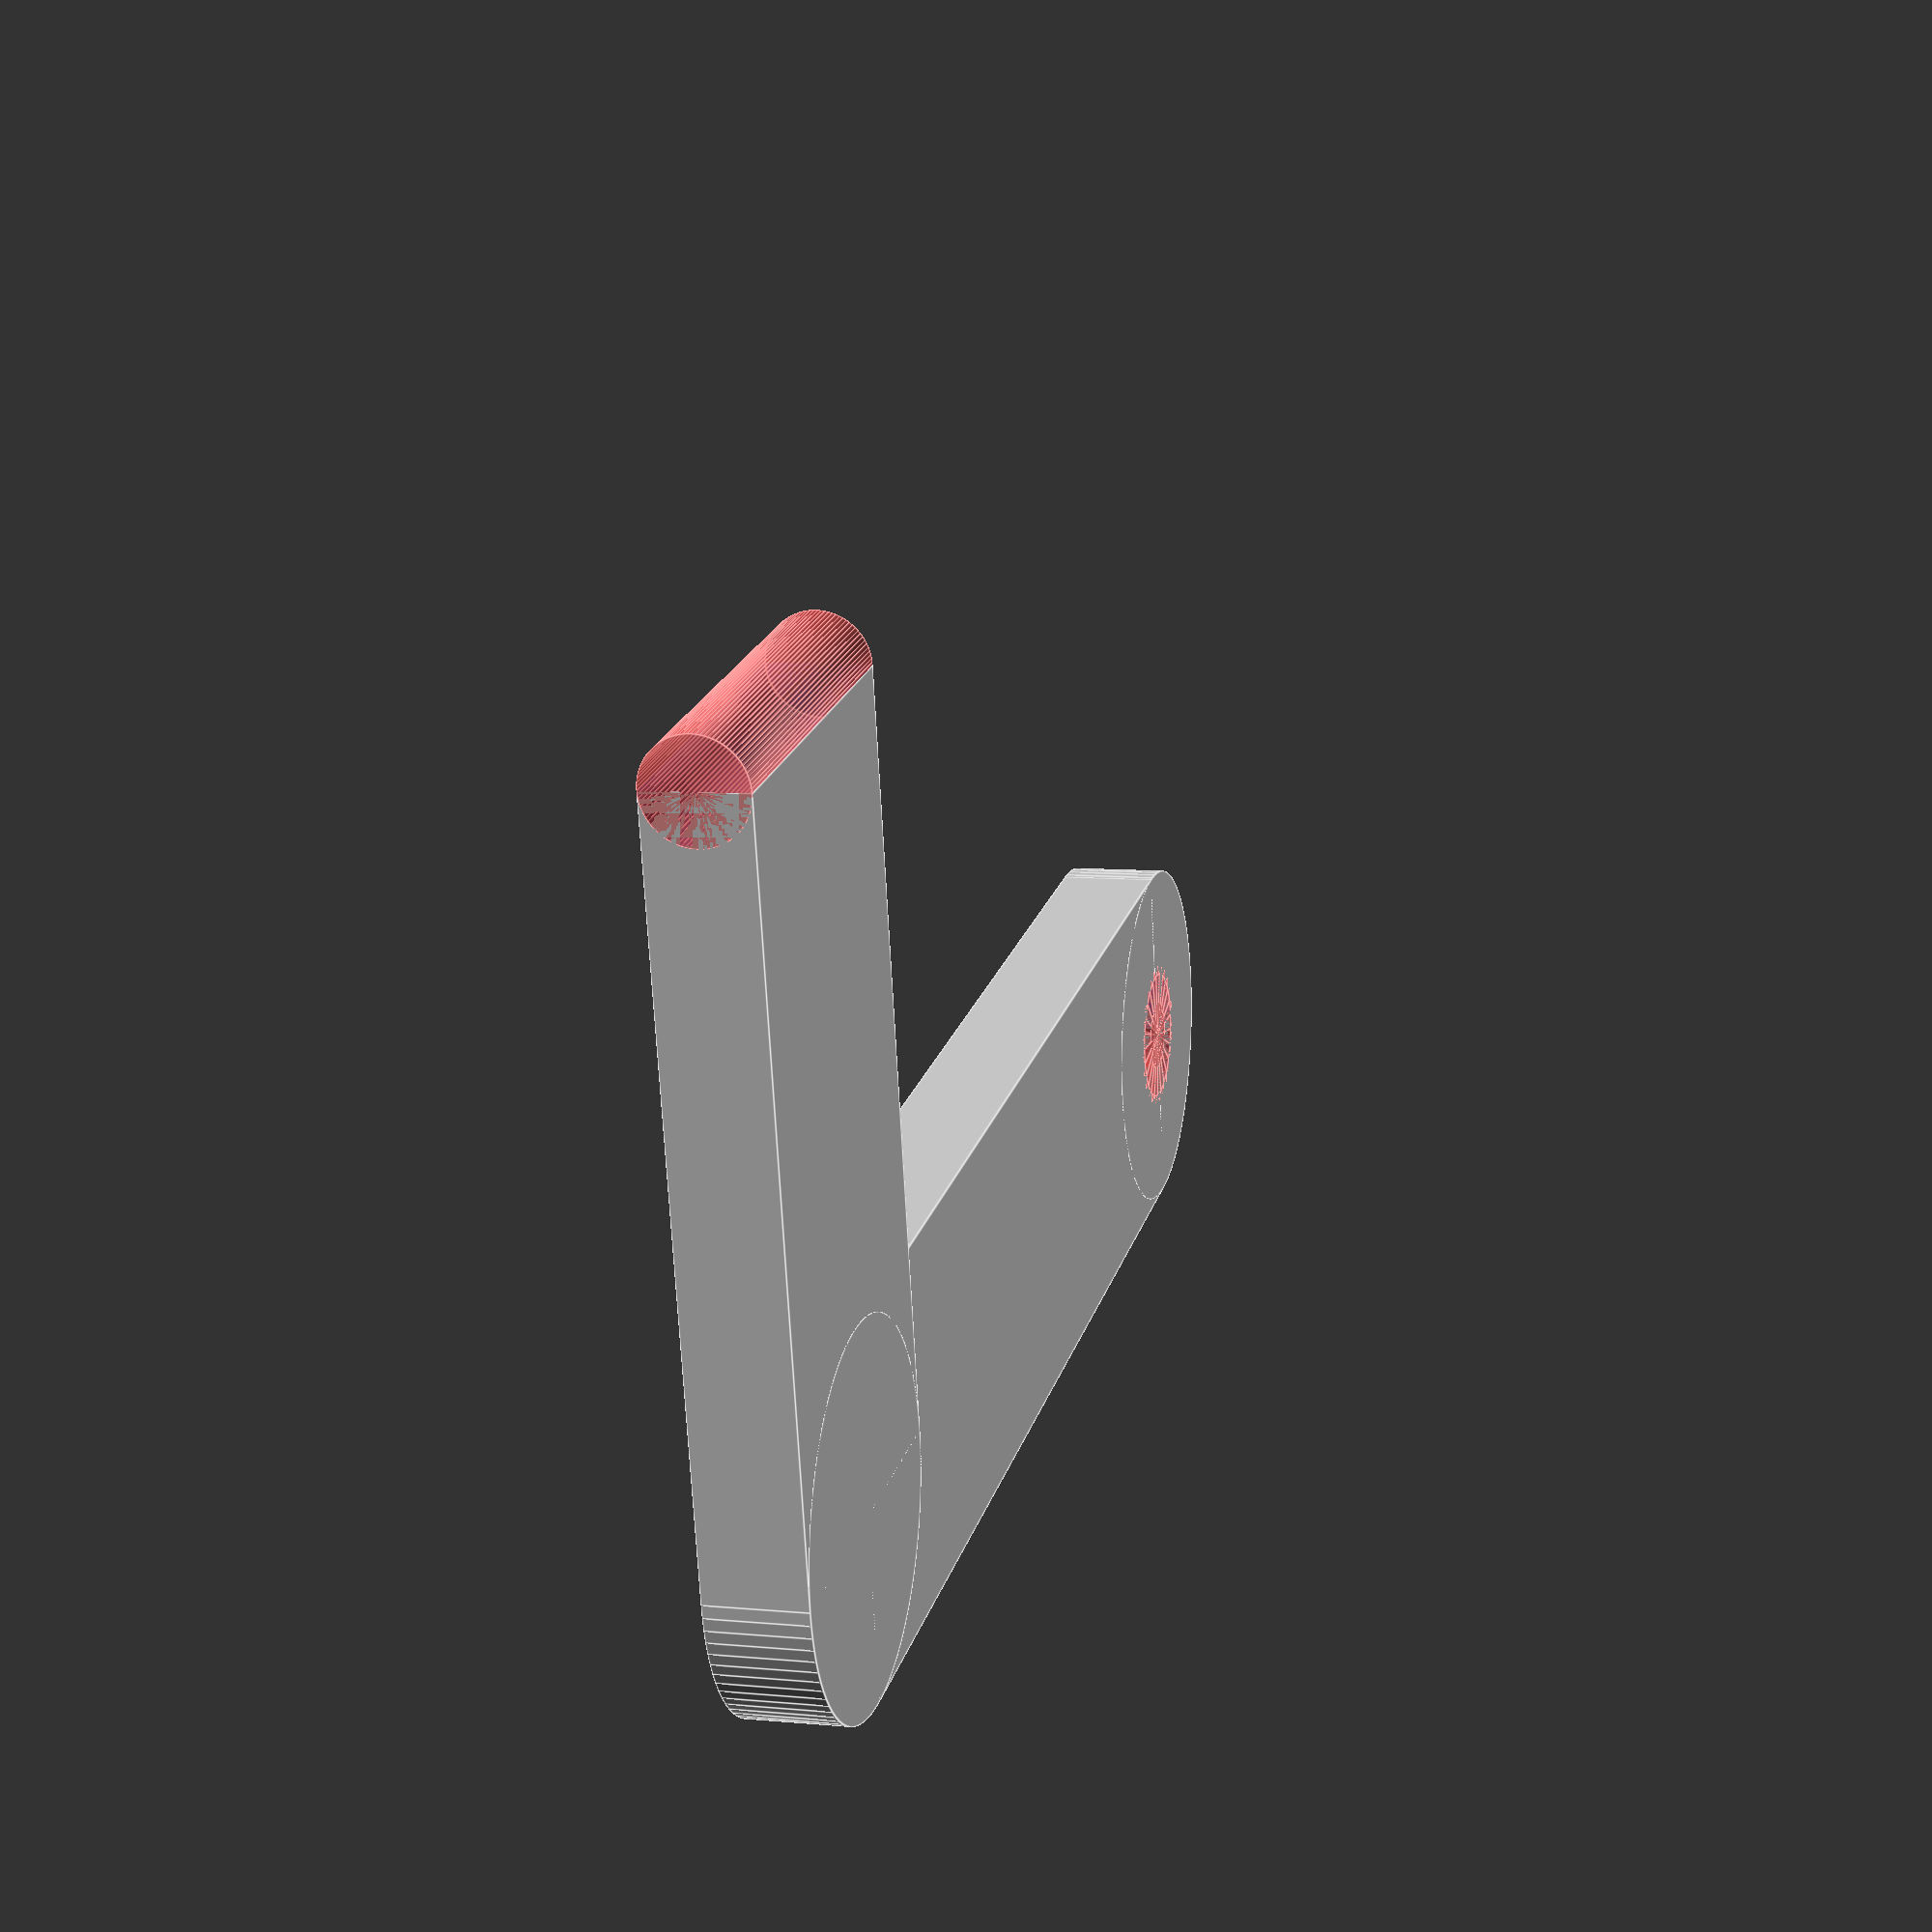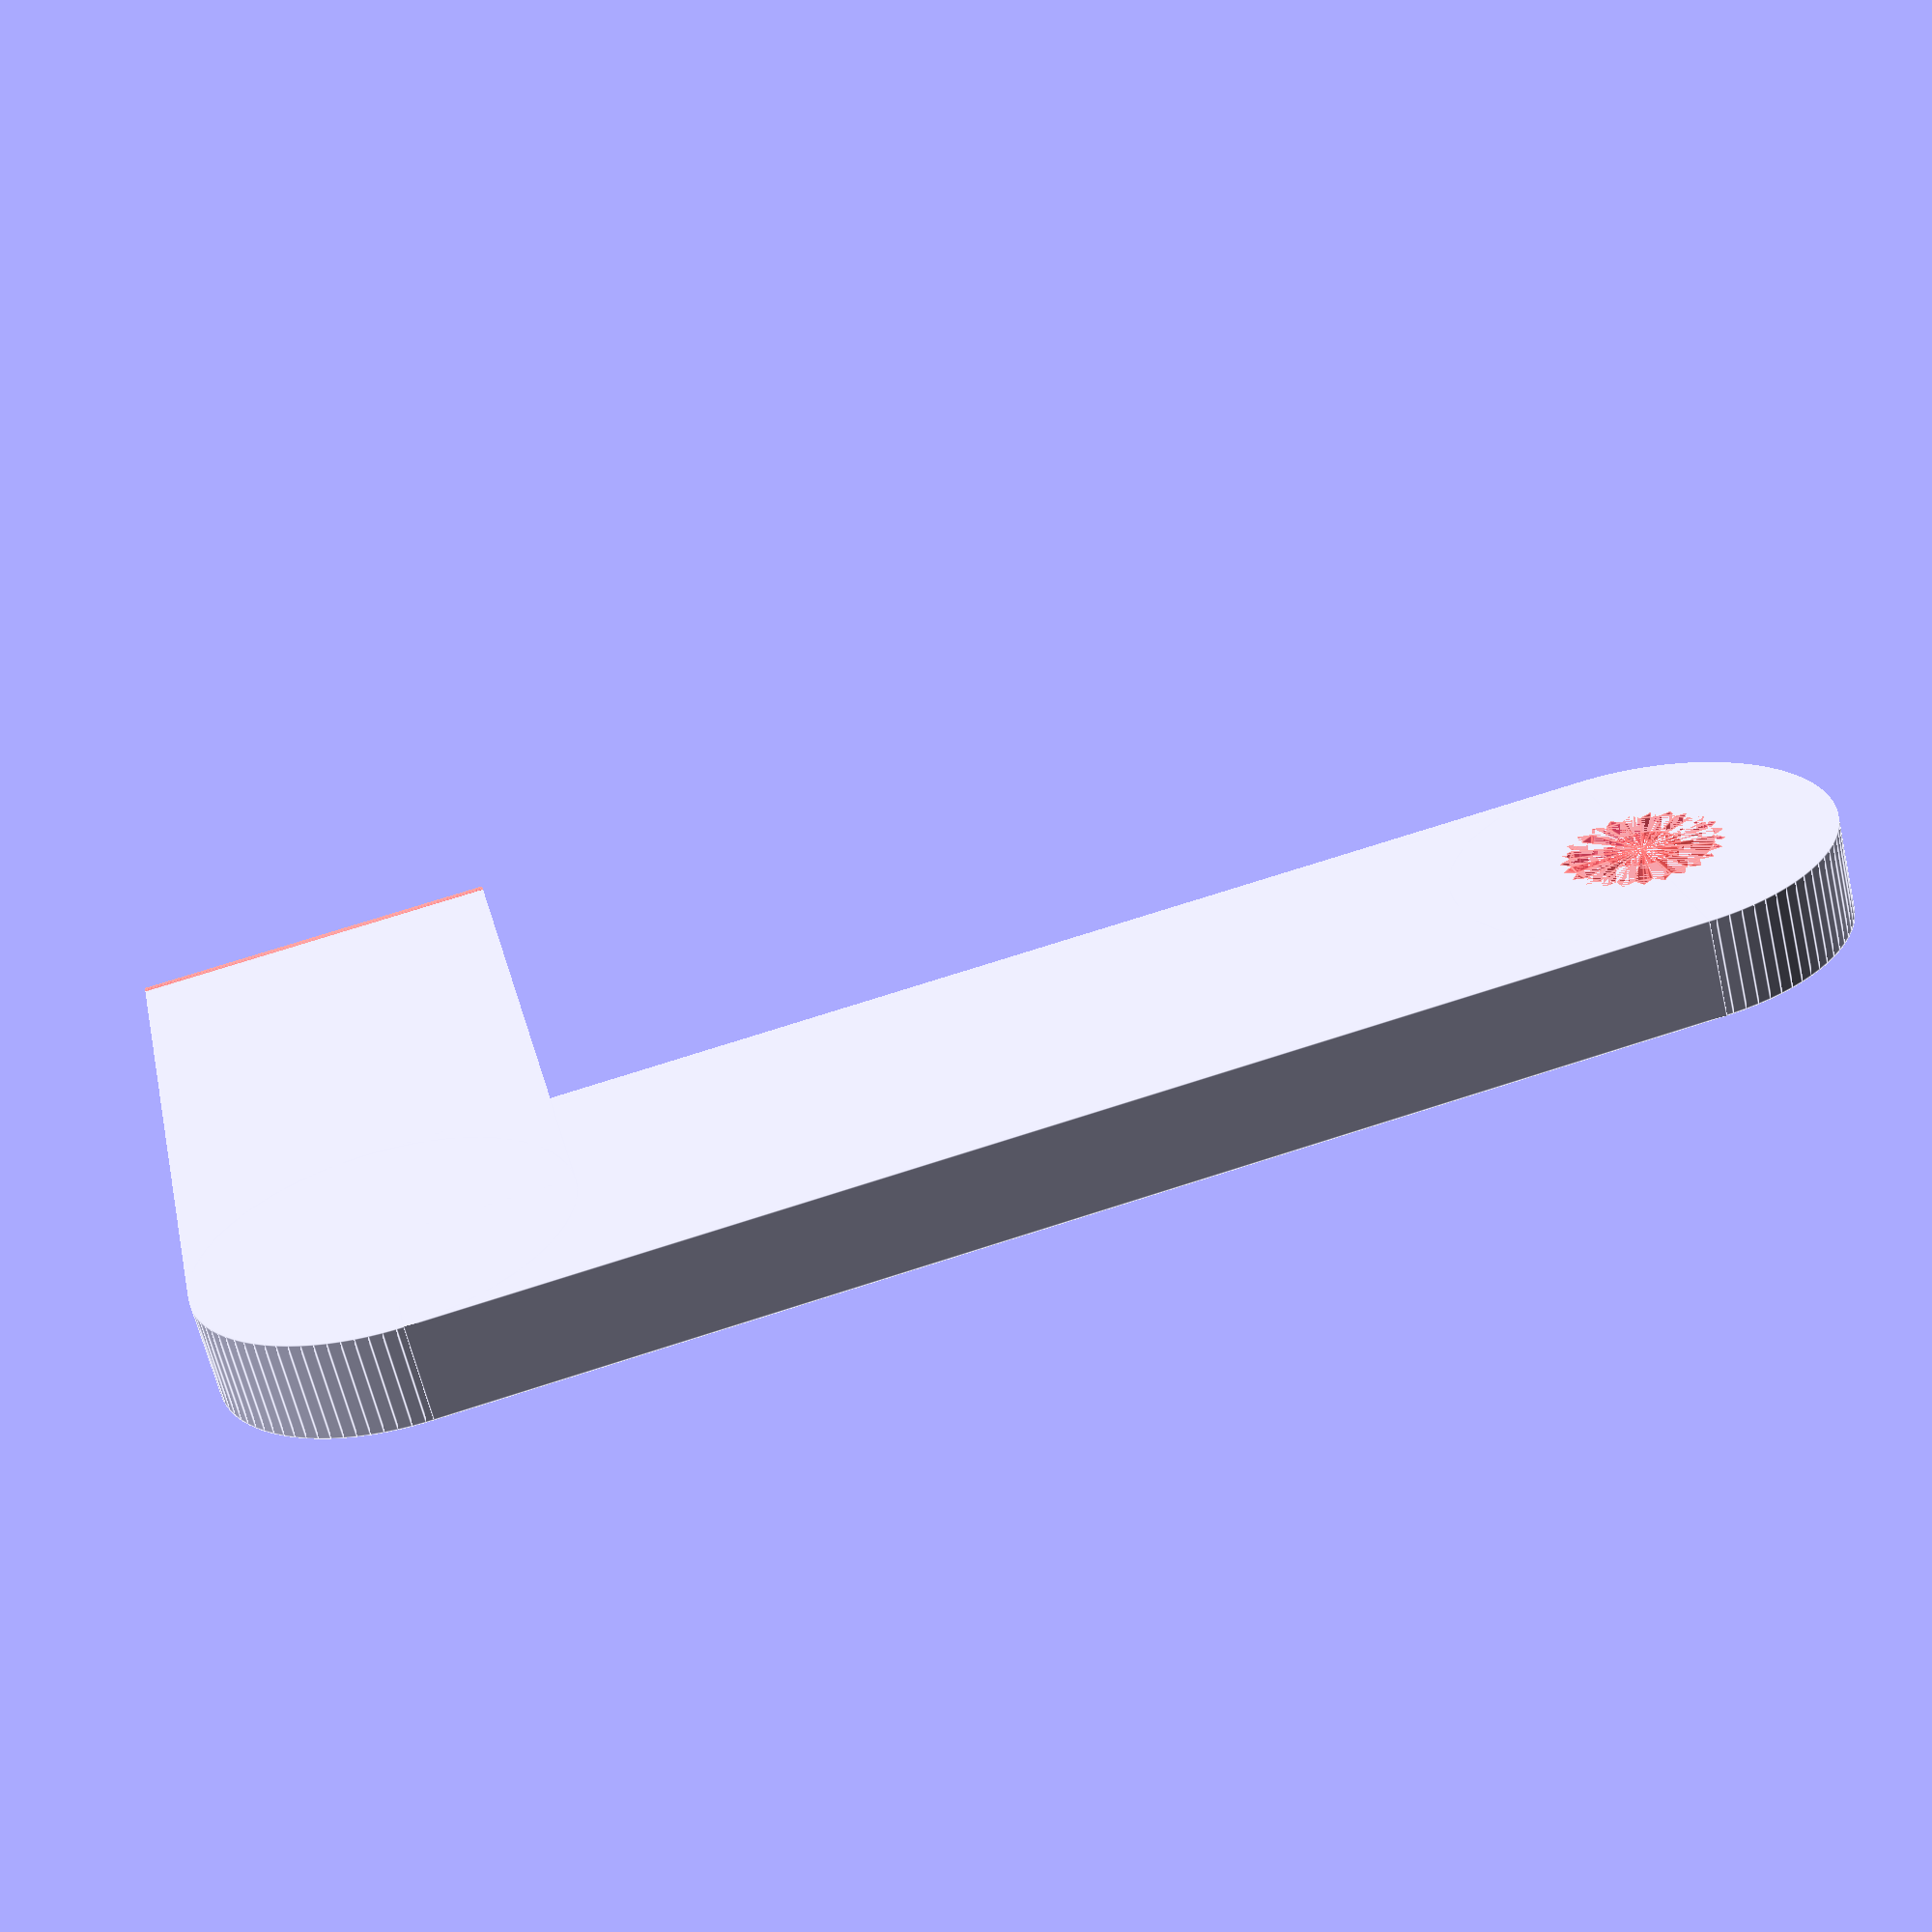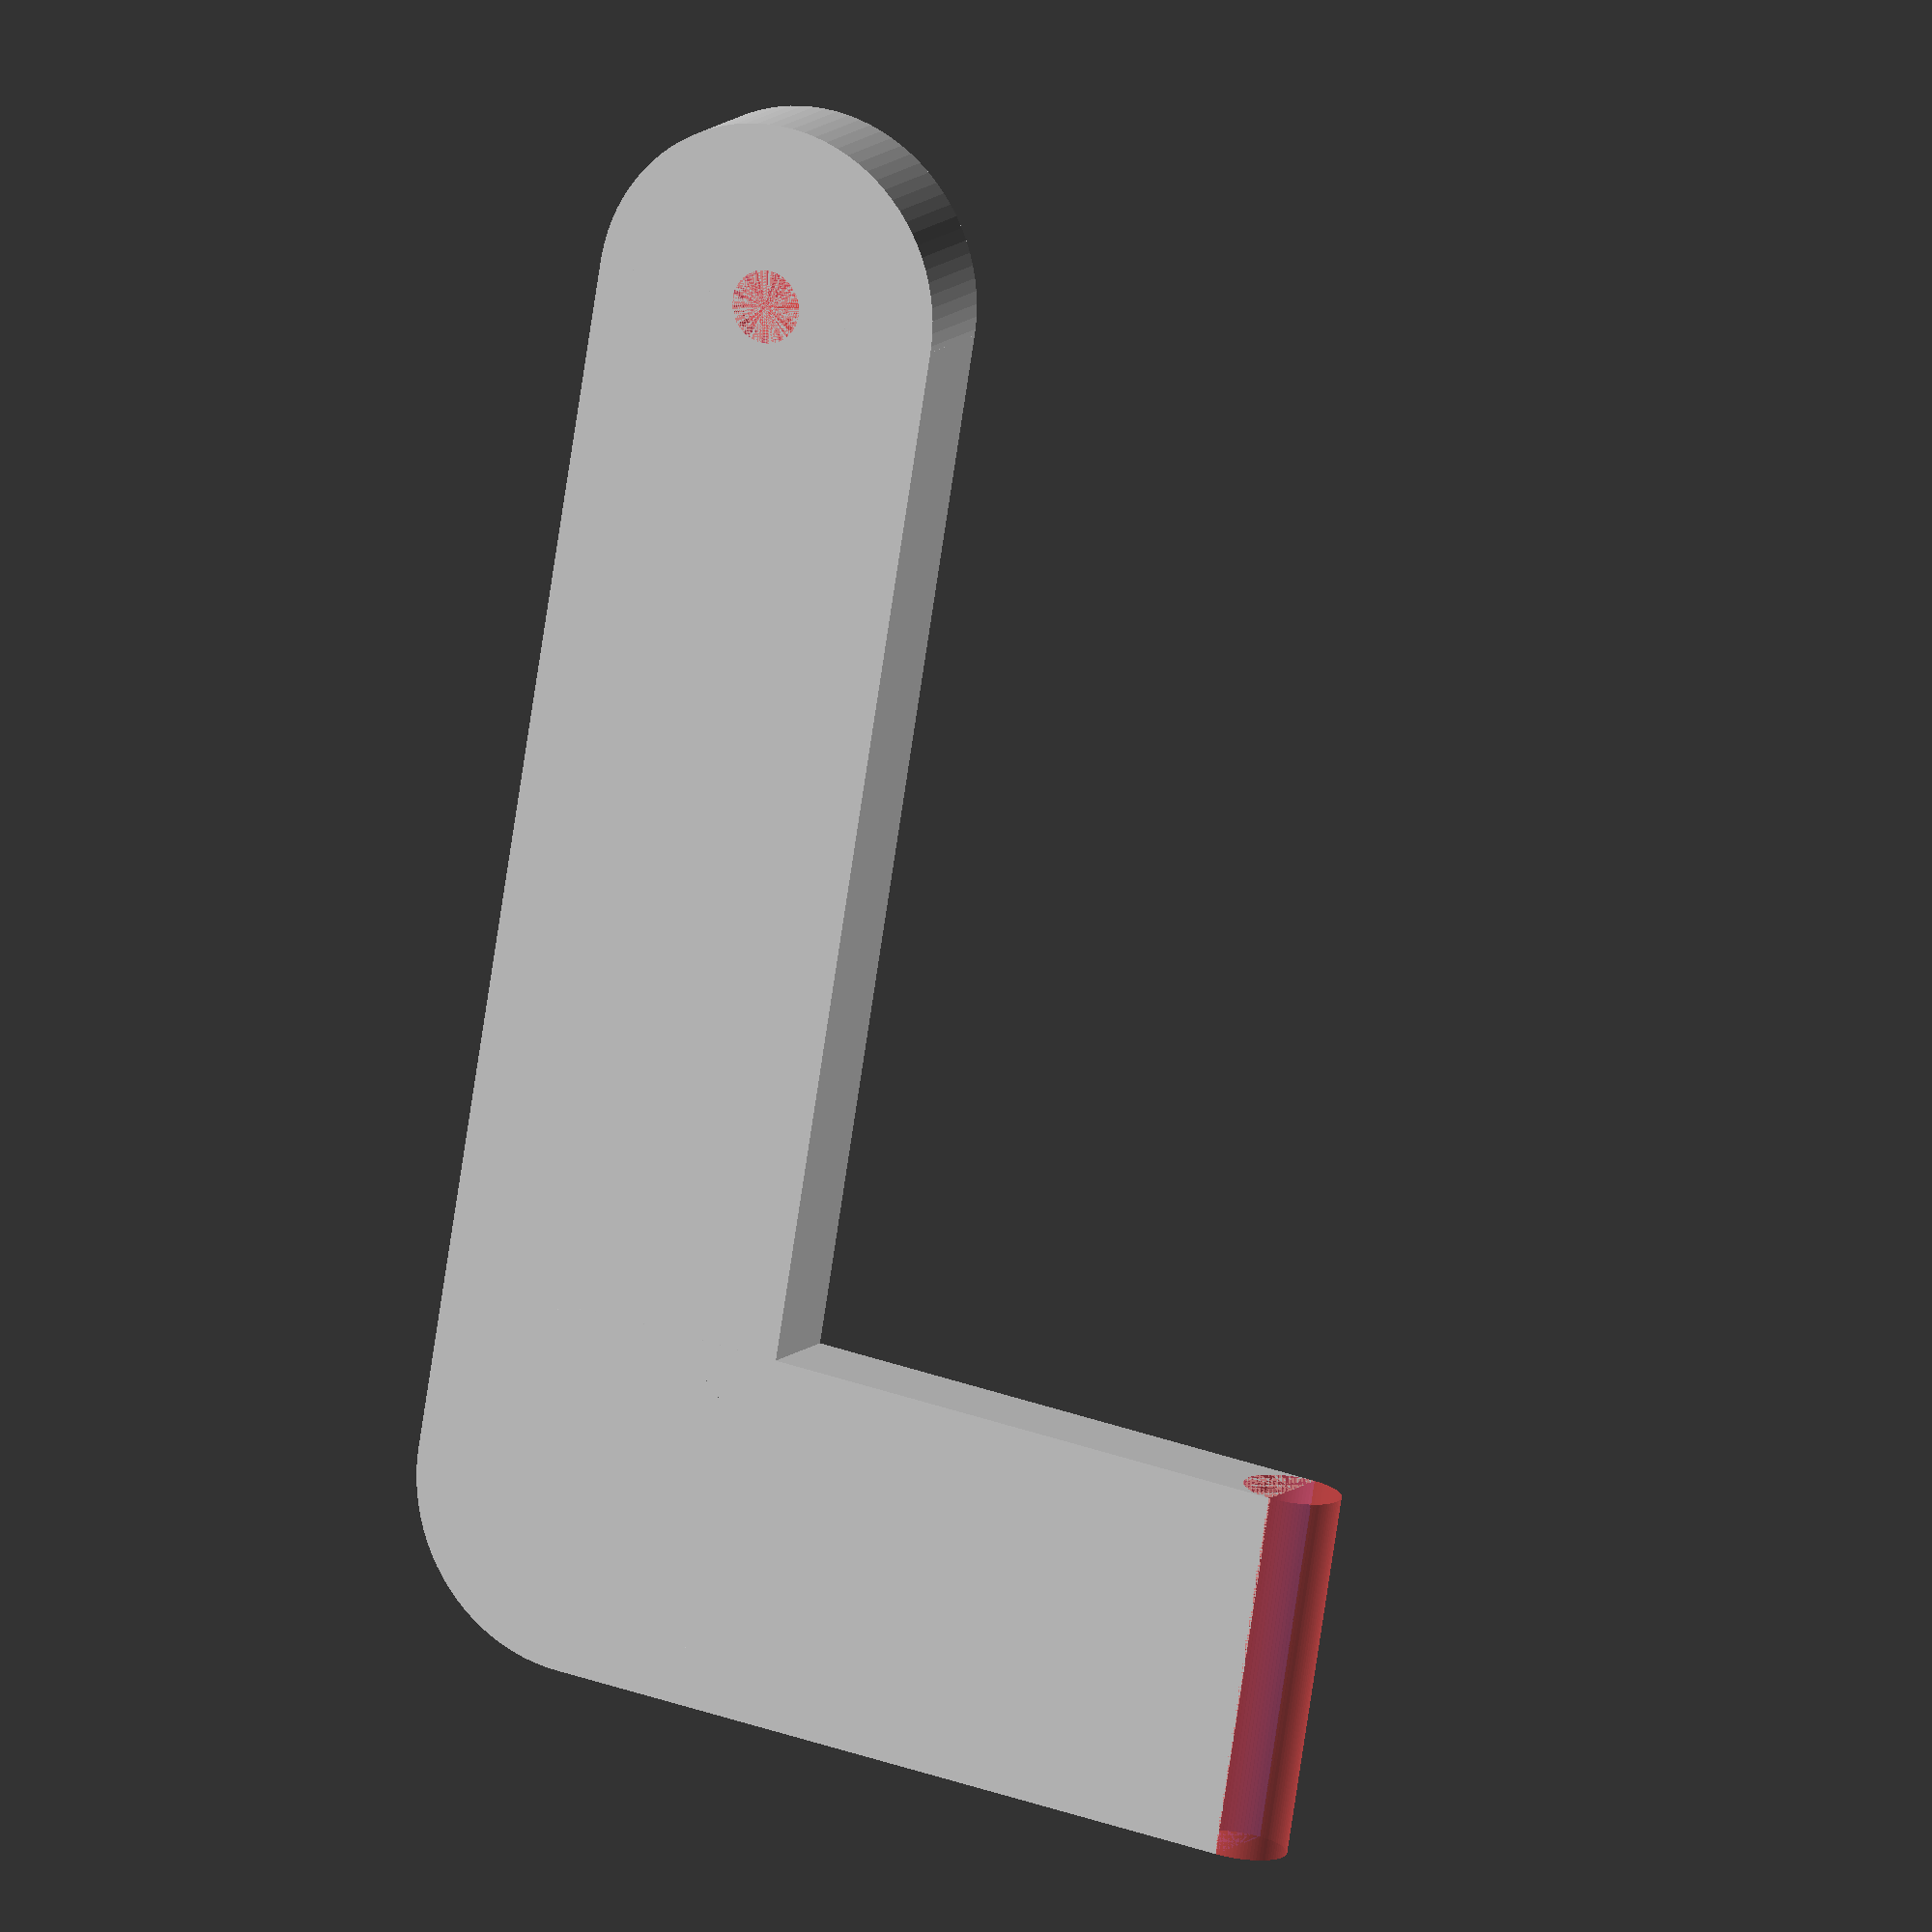
<openscad>
$fn=90;
toothAngle = 360/25;
height = 4;
leverWidth = 15;

difference(){	
	leverLength = 50;
	leverDepth = 30;
	union(){
		cylinder(d=leverWidth, h=height);
		translate([0, -leverWidth/2, 0])
			cube([leverLength, leverWidth, height]);
		translate([leverLength-leverWidth/2, 0, 0])
			cube([leverWidth, leverDepth, height]);
		
		translate([leverLength, 0, 0])
			cylinder(d=leverWidth, h=height);
	}
	#servoAxis(3);
	#cylinder(d=3, h=height);
	#translate([leverLength-leverWidth/2, leverDepth, height/2])
		rotate([0, 90, 0])
			cylinder(d=height, h=leverWidth);
}

module servoAxis(height = 1){
	for(angle = [0:toothAngle:360])
		rotate([0, 0, angle])
			linear_extrude(height)
				tooth();
}

module tooth(){
	triangle();
	rotate([180, 0, 0])
		triangle();
}

module triangle(){
	angleOverlap = 0.1;
	angle = toothAngle/2 + angleOverlap;
	innerDiameter = 2.8;
	height = innerDiameter * sin(angle);
	a = innerDiameter * cos(angle);
	polygon([[0,0], [3.2,0], [a,height]]);
}



</openscad>
<views>
elev=172.1 azim=192.1 roll=75.4 proj=p view=edges
elev=64.7 azim=12.2 roll=193.2 proj=p view=edges
elev=348.7 azim=99.4 roll=26.4 proj=o view=solid
</views>
